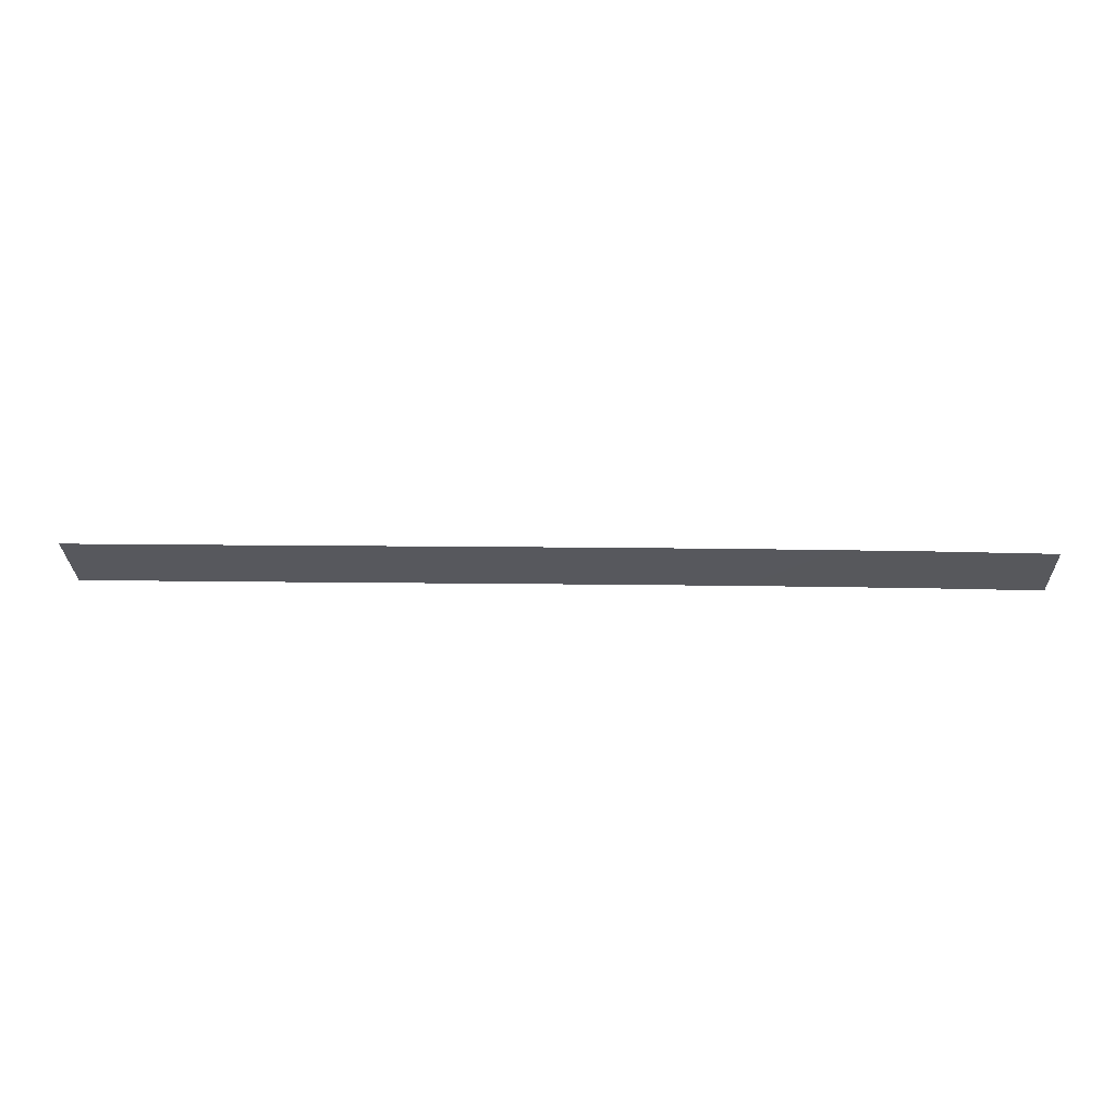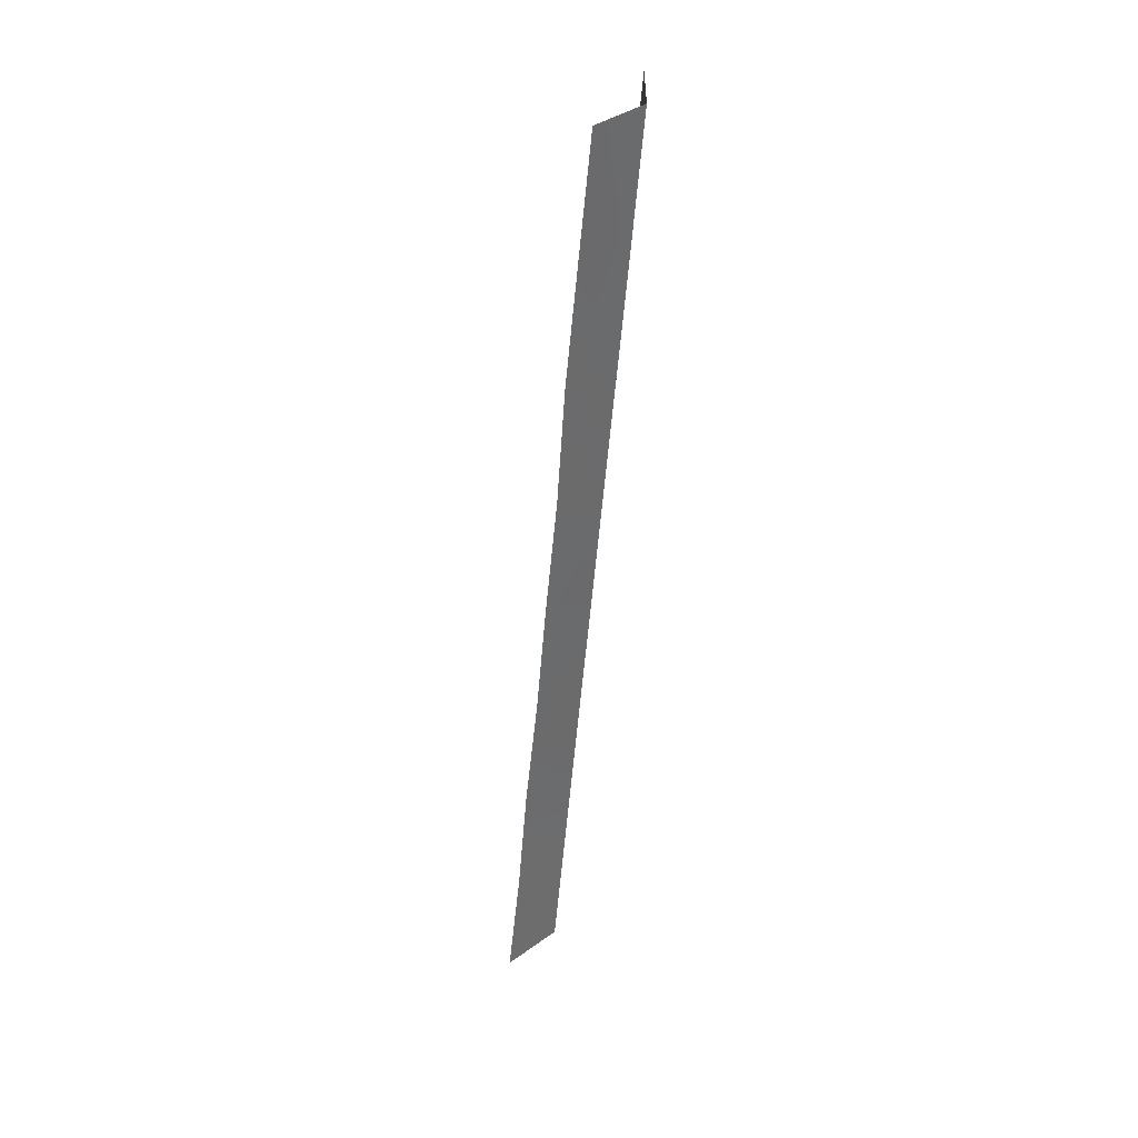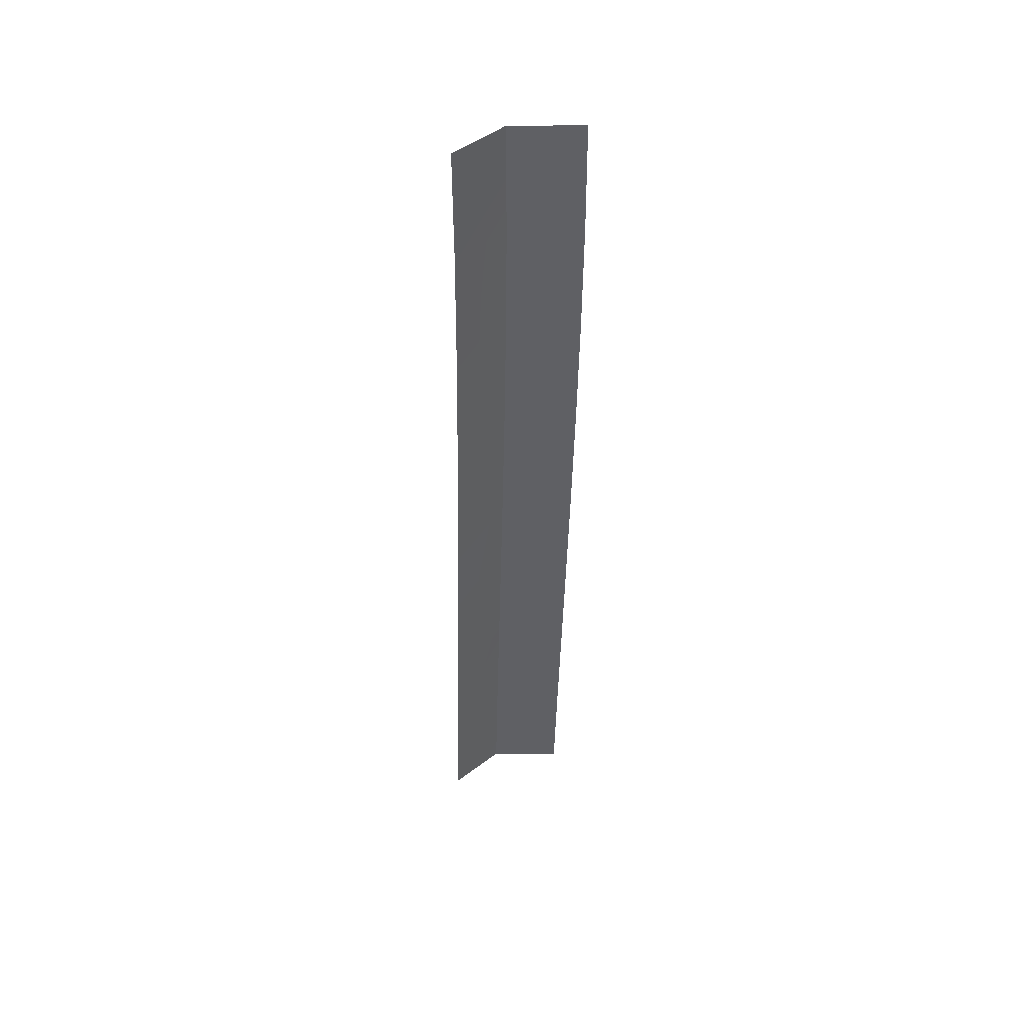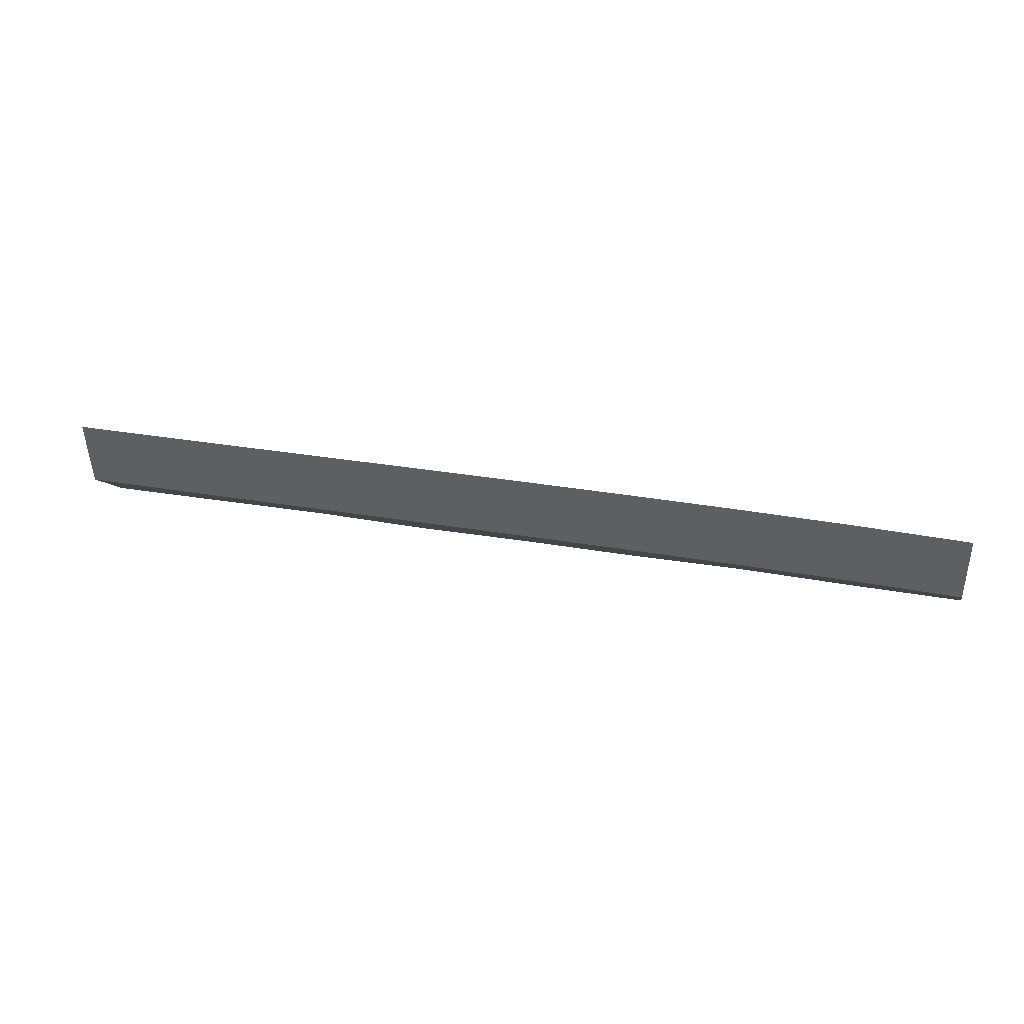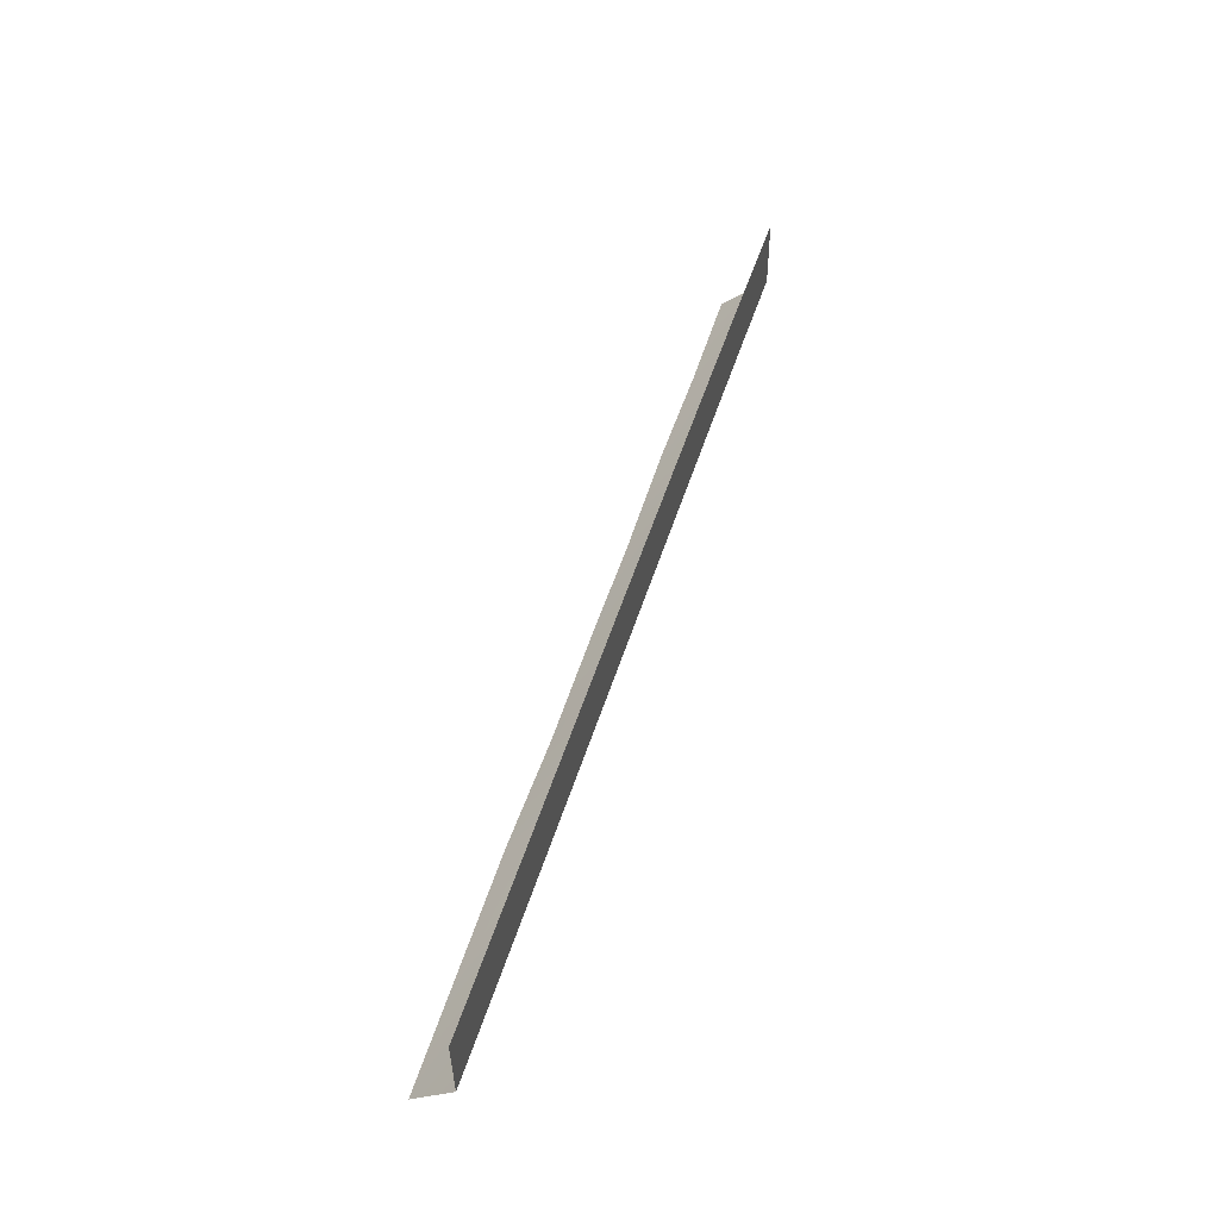
<metadata>
{"format":"obj","ext":"obj","renderer":"f3d","projection":"perspective","resolution":1024,"background":"white","views":[{"elev":61.4,"azim":-173.6,"up":"+Z"},{"elev":-57.5,"azim":89.8,"up":"+Z"},{"elev":-48.3,"azim":-88.8,"up":"+Y"},{"elev":40.8,"azim":-161.5,"up":"+Z"},{"elev":49.3,"azim":111.8,"up":"+Z"}]}
</metadata>
<code>
g SCutL51
v -690.6 23.89 735.3
v -690.6 23.89 735.3
v -690.6 23.89 738.4
v -690.6 23.89 738.4
v -690.6 21.84 733.3
v -690.6 21.84 733.3
v -690.6 23.89 735.3
v -690.6 23.89 735.3
v -685.7 24.29 735.2
v -685.7 24.29 735.2
v -685.6 24.29 738.4
v -685.6 24.29 738.4
v -685.7 22.32 733.2
v -685.7 22.32 733.2
v -685.7 24.29 735.2
v -685.7 24.29 735.2
v -680.7 24.69 735.1
v -680.7 24.69 735.1
v -680.6 24.69 738.2
v -680.6 24.69 738.2
v -680.8 22.69 733.1
v -680.8 22.69 733.1
v -680.7 24.69 735.1
v -680.7 24.69 735.1
v -675.7 25.1 734.9
v -675.7 25.1 734.9
v -675.6 25.1 738.1
v -675.6 25.1 738.1
v -675.8 23.18 732.9
v -675.8 23.18 732.9
v -675.7 25.1 734.9
v -675.7 25.1 734.9
v -670.7 25.51 734.7
v -670.7 25.51 734.7
v -670.5 25.51 737.9
v -670.5 25.51 737.9
v -670.7 23.57 732.7
v -670.7 23.57 732.7
v -670.7 25.51 734.7
v -670.7 25.51 734.7
v -665.6 25.91 734.5
v -665.6 25.91 734.5
v -665.5 25.91 737.6
v -665.5 25.91 737.6
v -665.7 24.01 732.5
v -665.7 24.01 732.5
v -665.6 25.91 734.5
v -665.6 25.91 734.5
v -660.6 26.31 734.3
v -660.6 26.31 734.3
v -660.5 26.31 737.4
v -660.5 26.31 737.4
v -660.7 24.31 732.2
v -660.7 24.31 732.2
v -660.6 26.31 734.3
v -660.6 26.31 734.3
v -655.5 26.72 734
v -655.5 26.72 734
v -655.3 26.72 737.2
v -655.3 26.72 737.2
v -655.6 24.76 732
v -655.6 24.76 732
v -655.5 26.72 734
v -655.5 26.72 734
v -650.4 27.13 733.8
v -650.4 27.13 733.8
v -650.2 27.13 737
v -650.2 27.13 737
v -650.4 25.22 731.8
v -650.4 25.22 731.8
v -650.4 27.13 733.8
v -650.4 27.13 733.8
f 9 1 3
f 11 9 3
f 13 5 7
f 15 13 7
f 17 9 11
f 19 17 11
f 21 13 15
f 23 21 15
f 25 17 19
f 27 25 19
f 29 21 23
f 31 29 23
f 33 25 27
f 35 33 27
f 37 29 31
f 39 37 31
f 41 33 35
f 43 41 35
f 45 37 39
f 47 45 39
f 49 41 43
f 51 49 43
f 53 45 47
f 55 53 47
f 57 49 51
f 59 57 51
f 61 53 55
f 63 61 55
f 65 57 59
f 67 65 59
f 69 61 63
f 71 69 63

</code>
